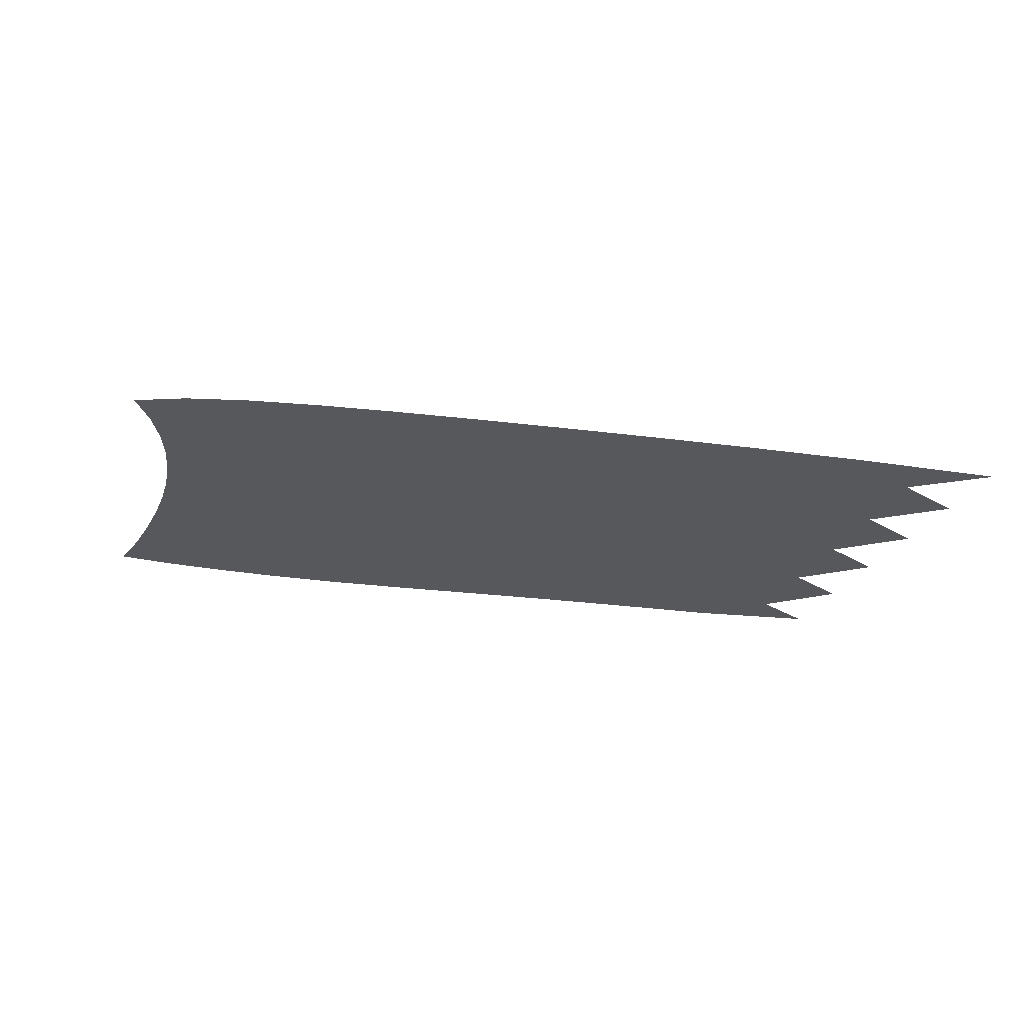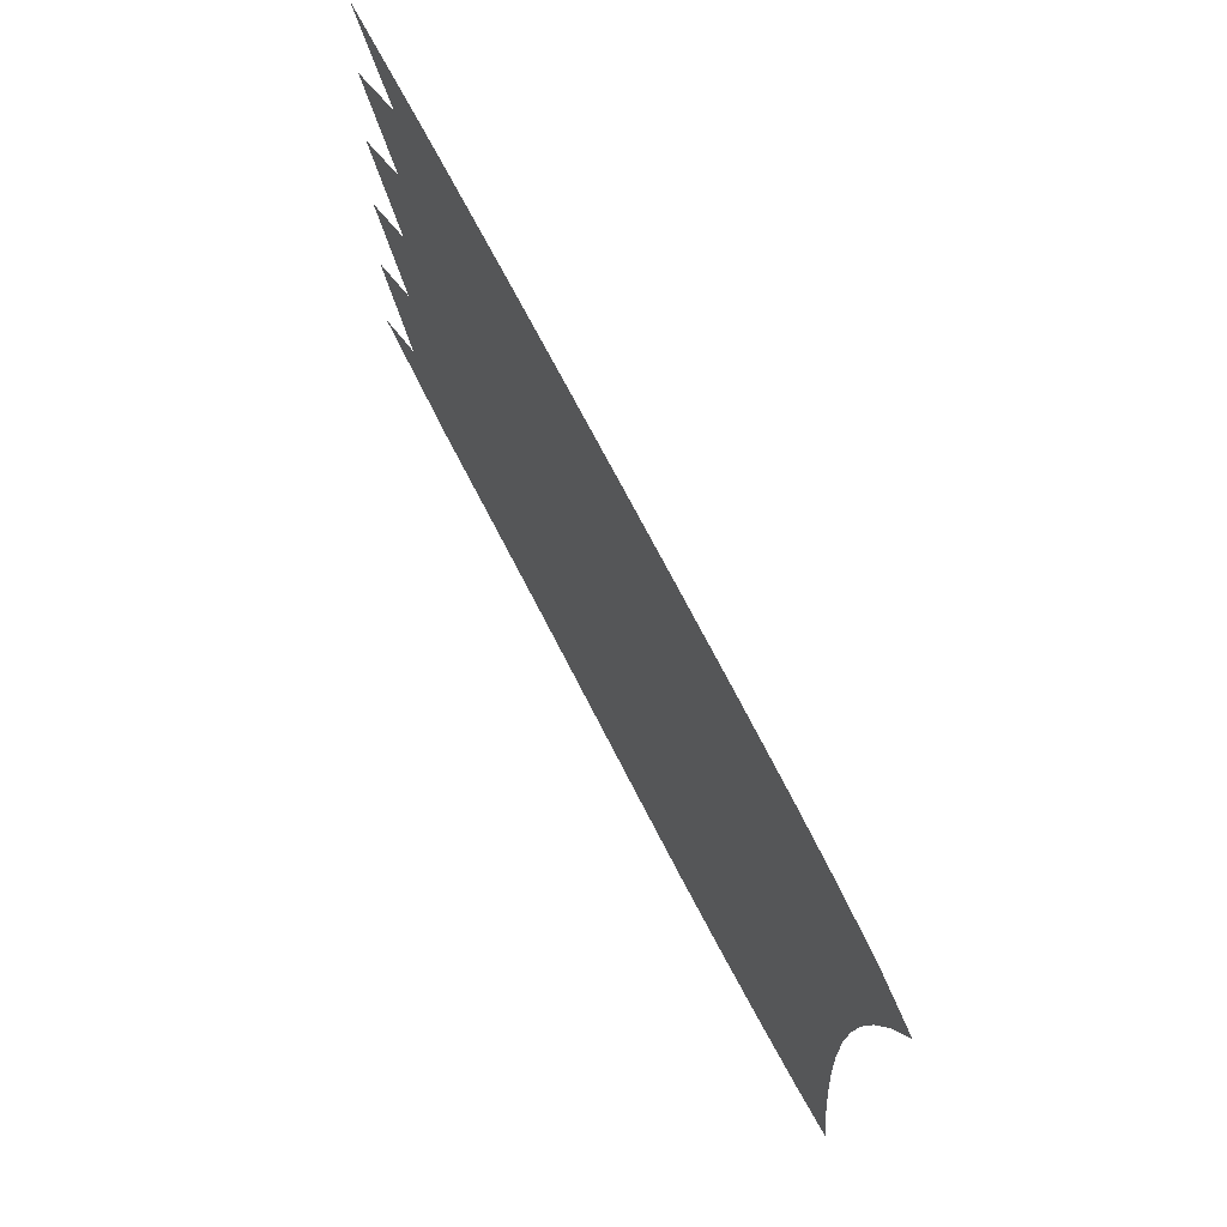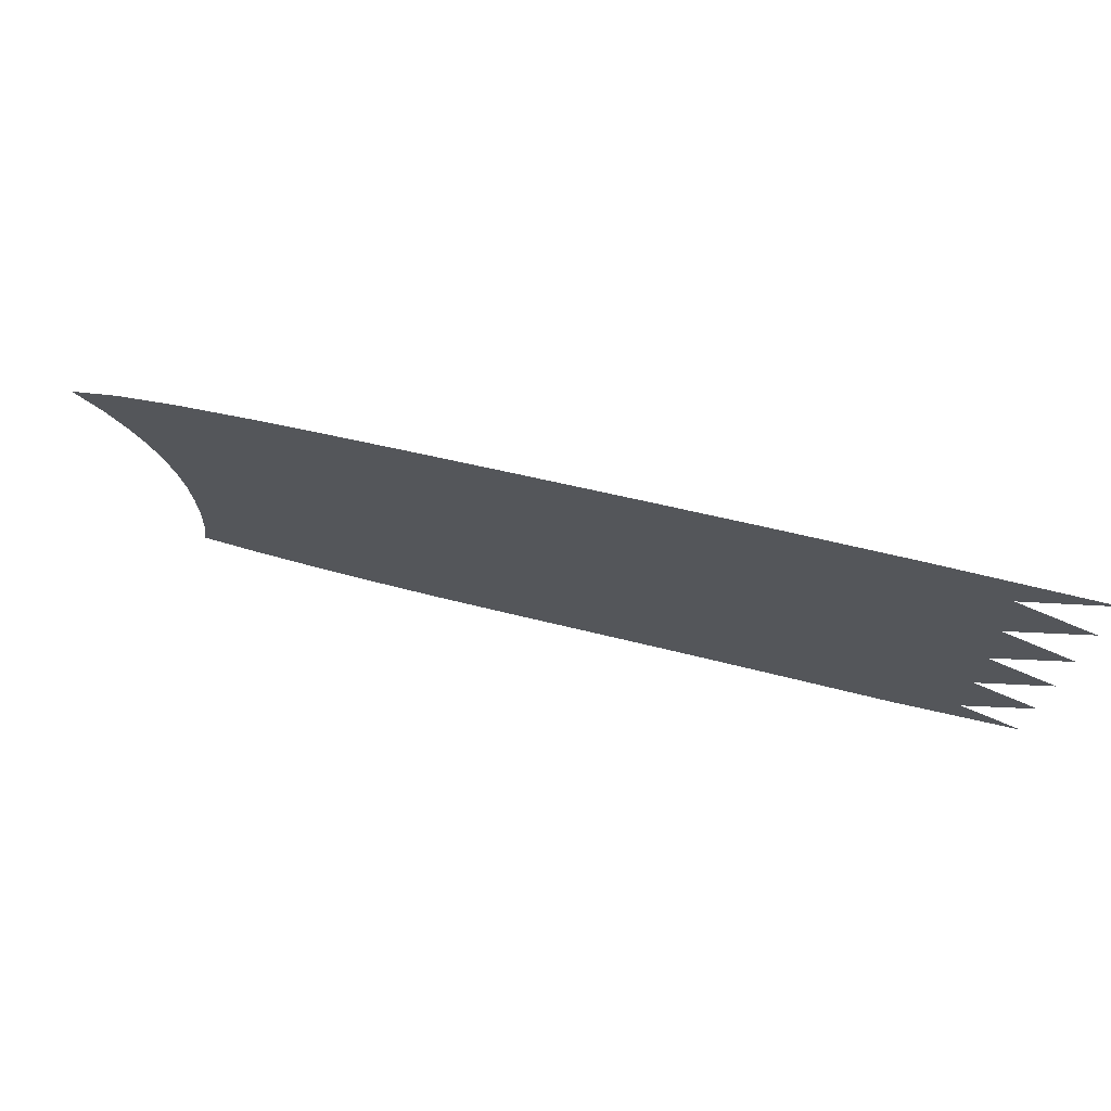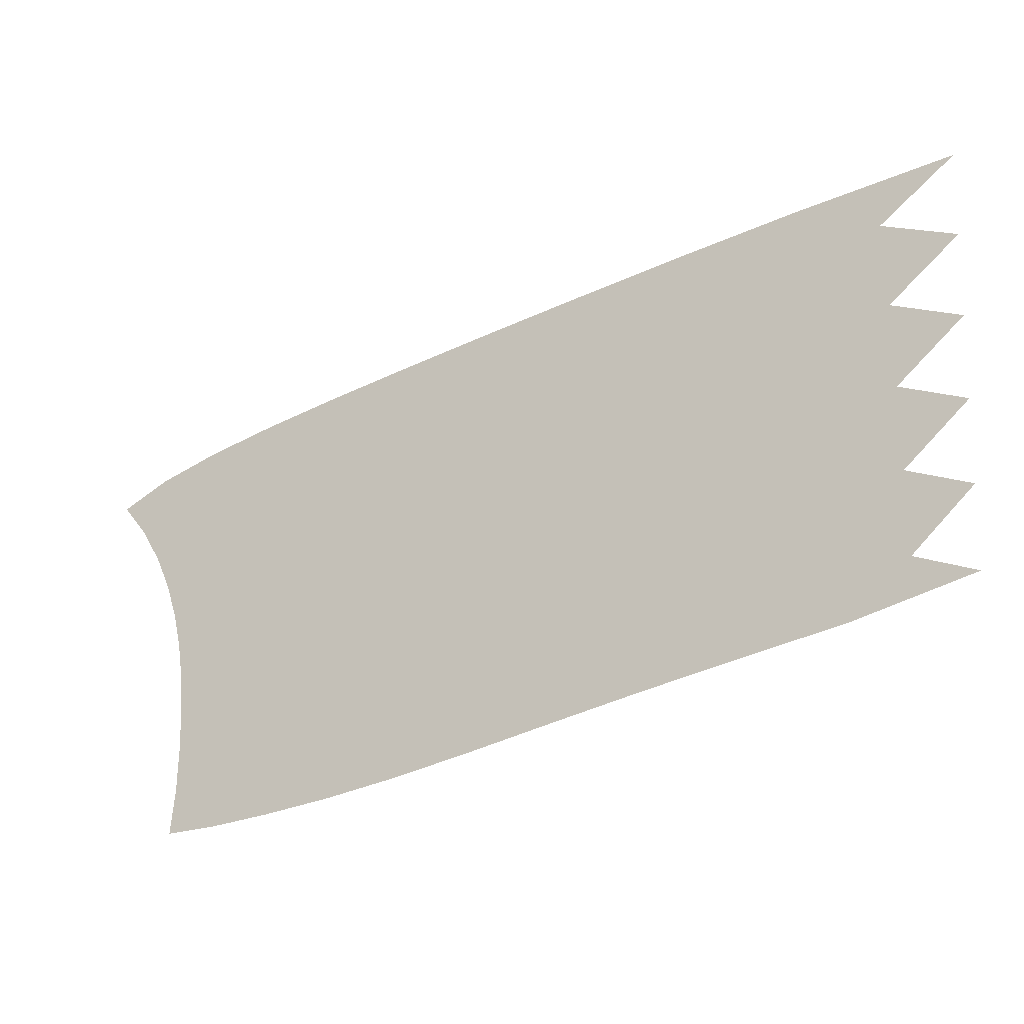
<metadata>
{"format":"obj","ext":"obj","renderer":"f3d","projection":"perspective","resolution":1024,"background":"white","views":[{"elev":-28.7,"azim":155.9,"up":"+Z"},{"elev":57.0,"azim":62.0,"up":"+Y"},{"elev":72.2,"azim":-162.7,"up":"+Y"},{"elev":-16.9,"azim":-155.5,"up":"+Y"}]}
</metadata>
<code>
v  0.006046  9.998  0
v  1.918  9.641  0
v  3.411  9.326  0
v  4.742  9.029  0
v  5.968  8.747  0
v  7.1  8.477  0
v  8.143  8.219  0
v  9.092  7.966  0
v  9.942  7.71  0
v  10.68  7.435  0
v  11.27  7.121  0
v  0.9168  9.271  0
v  2.011  9.113  0
v  3.327  8.832  0
v  4.609  8.544  0
v  5.815  8.267  0
v  6.932  8.003  0
v  7.957  7.75  0
v  8.884  7.507  0
v  9.705  7.266  0
v  10.4  7.018  0
v  10.96  6.748  0
v  0.0108  8.998  0
v  1.767  8.623  0
v  3.195  8.331  0
v  4.486  8.051  0
v  5.68  7.781  0
v  6.781  7.522  0
v  7.788  7.278  0
v  8.695  7.046  0
v  9.494  6.822  0
v  10.18  6.6  0
v  10.74  6.369  0
v  0.8583  8.265  0
v  1.9  8.101  0
v  3.163  7.83  0
v  4.402  7.554  0
v  5.571  7.288  0
v  6.653  7.035  0
v  7.642  6.798  0
v  8.533  6.578  0
v  9.319  6.371  0
v  9.996  6.175  0
v  10.56  5.984  0
v  0.01017  7.998  0
v  1.692  7.615  0
v  3.069  7.325  0
v  4.318  7.051  0
v  5.476  6.788  0
v  6.545  6.539  0
v  7.522  6.31  0
v  8.403  6.101  0
v  9.183  5.912  0
v  9.859  5.741  0
v  10.44  5.589  0
v  0.8231  7.261  0
v  1.835  7.093  0
v  3.06  6.82  0
v  4.265  6.546  0
v  5.403  6.283  0
v  6.459  6.036  0
v  7.427  5.812  0
v  8.303  5.613  0
v  9.081  5.44  0
v  9.762  5.293  0
v  10.35  5.178  0
v  0.009761  6.998  0
v  1.643  6.606  0
v  2.984  6.312  0
v  4.205  6.036  0
v  5.339  5.773  0
v  6.39  5.526  0
v  7.355  5.305  0
v  8.23  5.114  0
v  9.012  4.955  0
v  9.699  4.829  0
v  10.29  4.745  0
v  0.7979  6.257  0
v  1.787  6.082  0
v  2.985  5.805  0
v  4.167  5.526  0
v  5.289  5.259  0
v  6.336  5.01  0
v  7.302  4.789  0
v  8.181  4.604  0
v  8.971  4.456  0
v  9.667  4.347  0
v  10.27  4.287  0
v  0.0094  5.997  0
v  1.599  5.595  0
v  2.912  5.295  0
v  4.114  5.015  0
v  5.239  4.745  0
v  6.289  4.492  0
v  7.262  4.268  0
v  8.151  4.085  0
v  8.953  3.944  0
v  9.66  3.845  0
v  10.27  3.802  0
v  0.7674  5.252  0
v  1.728  5.066  0
v  2.903  4.787  0
v  4.072  4.507  0
v  5.19  4.234  0
v  6.244  3.976  0
v  7.228  3.747  0
v  8.134  3.563  0
v  8.952  3.424  0
v  9.676  3.327  0
v  10.29  3.291  0
v  0.004551  4.999  0
v  1.515  4.568  0
v  2.808  4.279  0
v  4.002  4.004  0
v  5.127  3.731  0
v  6.19  3.467  0
v  7.192  3.232  0
v  8.12  3.045  0
v  8.961  2.906  0
v  9.709  2.806  0
v  10.36  2.753  0
f 1 2 13
f 1 13 12
f 2 3 14
f 2 14 13
f 3 4 15
f 3 15 14
f 4 5 16
f 4 16 15
f 5 6 17
f 5 17 16
f 6 7 18
f 6 18 17
f 7 8 19
f 7 19 18
f 8 9 20
f 8 20 19
f 9 10 21
f 9 21 20
f 10 11 22
f 10 22 21
f 12 13 24
f 12 24 23
f 13 14 25
f 13 25 24
f 14 15 26
f 14 26 25
f 15 16 27
f 15 27 26
f 16 17 28
f 16 28 27
f 17 18 29
f 17 29 28
f 18 19 30
f 18 30 29
f 19 20 31
f 19 31 30
f 20 21 32
f 20 32 31
f 21 22 33
f 21 33 32
f 23 24 35
f 23 35 34
f 24 25 36
f 24 36 35
f 25 26 37
f 25 37 36
f 26 27 38
f 26 38 37
f 27 28 39
f 27 39 38
f 28 29 40
f 28 40 39
f 29 30 41
f 29 41 40
f 30 31 42
f 30 42 41
f 31 32 43
f 31 43 42
f 32 33 44
f 32 44 43
f 34 35 46
f 34 46 45
f 35 36 47
f 35 47 46
f 36 37 48
f 36 48 47
f 37 38 49
f 37 49 48
f 38 39 50
f 38 50 49
f 39 40 51
f 39 51 50
f 40 41 52
f 40 52 51
f 41 42 53
f 41 53 52
f 42 43 54
f 42 54 53
f 43 44 55
f 43 55 54
f 45 46 57
f 45 57 56
f 46 47 58
f 46 58 57
f 47 48 59
f 47 59 58
f 48 49 60
f 48 60 59
f 49 50 61
f 49 61 60
f 50 51 62
f 50 62 61
f 51 52 63
f 51 63 62
f 52 53 64
f 52 64 63
f 53 54 65
f 53 65 64
f 54 55 66
f 54 66 65
f 56 57 68
f 56 68 67
f 57 58 69
f 57 69 68
f 58 59 70
f 58 70 69
f 59 60 71
f 59 71 70
f 60 61 72
f 60 72 71
f 61 62 73
f 61 73 72
f 62 63 74
f 62 74 73
f 63 64 75
f 63 75 74
f 64 65 76
f 64 76 75
f 65 66 77
f 65 77 76
f 67 68 79
f 67 79 78
f 68 69 80
f 68 80 79
f 69 70 81
f 69 81 80
f 70 71 82
f 70 82 81
f 71 72 83
f 71 83 82
f 72 73 84
f 72 84 83
f 73 74 85
f 73 85 84
f 74 75 86
f 74 86 85
f 75 76 87
f 75 87 86
f 76 77 88
f 76 88 87
f 78 79 90
f 78 90 89
f 79 80 91
f 79 91 90
f 80 81 92
f 80 92 91
f 81 82 93
f 81 93 92
f 82 83 94
f 82 94 93
f 83 84 95
f 83 95 94
f 84 85 96
f 84 96 95
f 85 86 97
f 85 97 96
f 86 87 98
f 86 98 97
f 87 88 99
f 87 99 98
f 89 90 101
f 89 101 100
f 90 91 102
f 90 102 101
f 91 92 103
f 91 103 102
f 92 93 104
f 92 104 103
f 93 94 105
f 93 105 104
f 94 95 106
f 94 106 105
f 95 96 107
f 95 107 106
f 96 97 108
f 96 108 107
f 97 98 109
f 97 109 108
f 98 99 110
f 98 110 109
f 100 101 112
f 100 112 111
f 101 102 113
f 101 113 112
f 102 103 114
f 102 114 113
f 103 104 115
f 103 115 114
f 104 105 116
f 104 116 115
f 105 106 117
f 105 117 116
f 106 107 118
f 106 118 117
f 107 108 119
f 107 119 118
f 108 109 120
f 108 120 119
f 109 110 121
f 109 121 120

</code>
